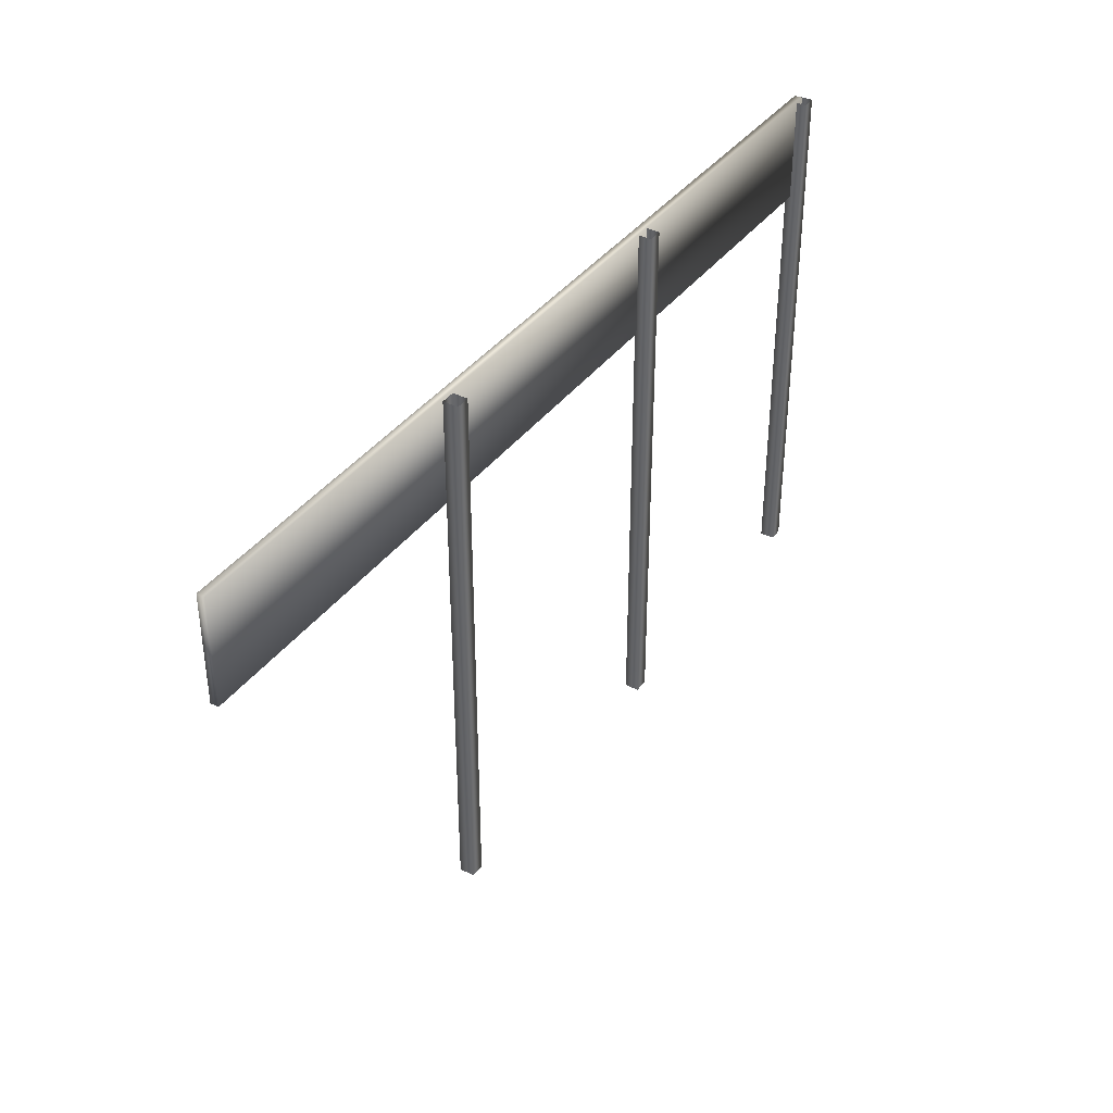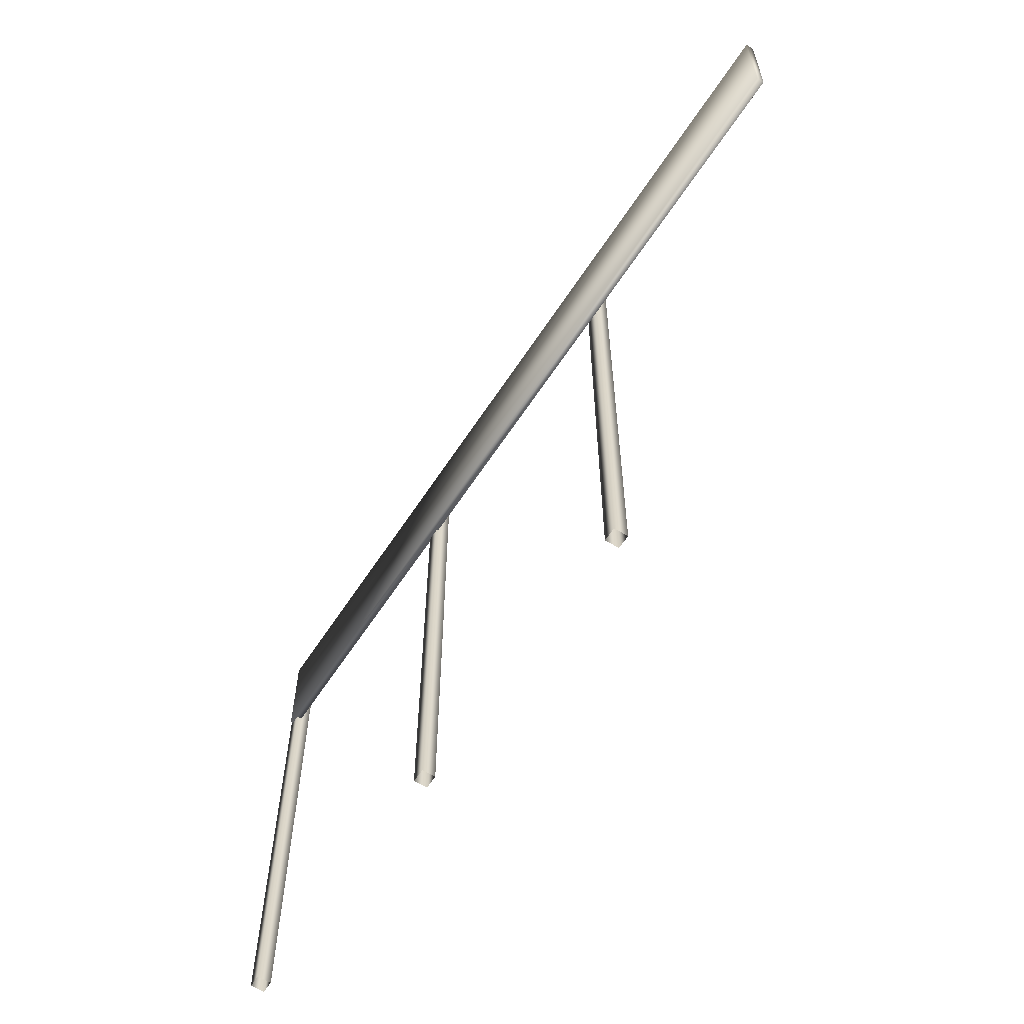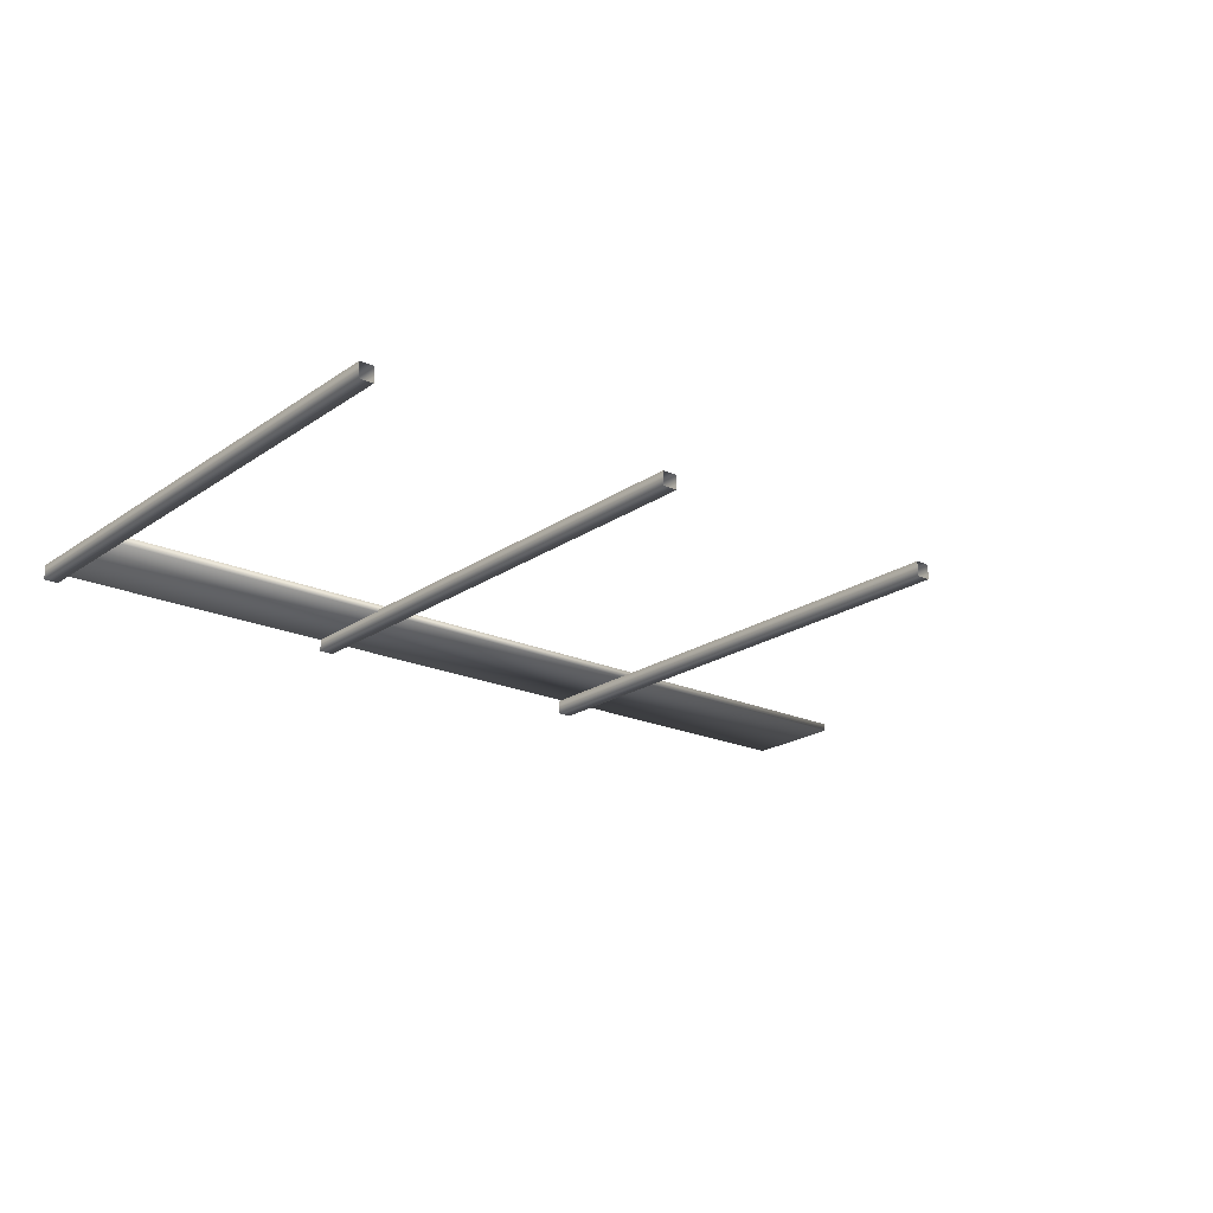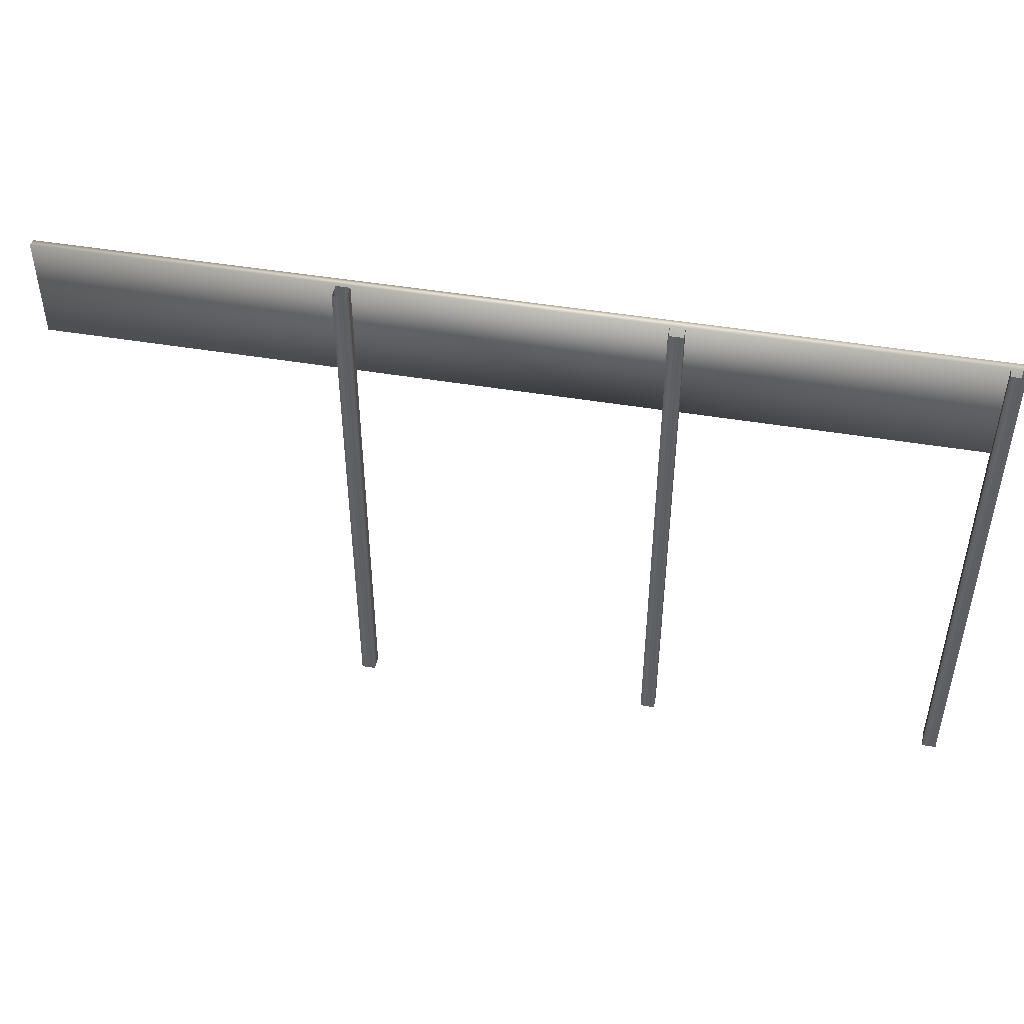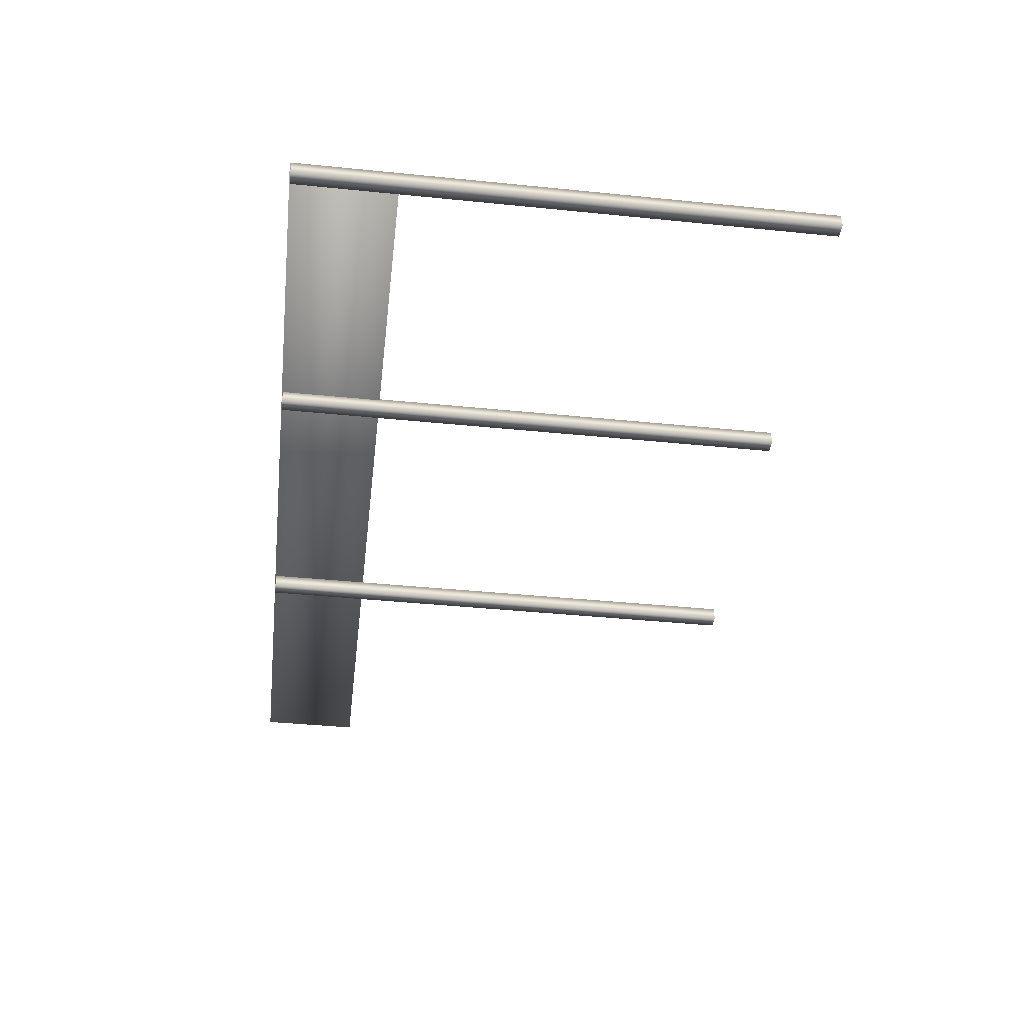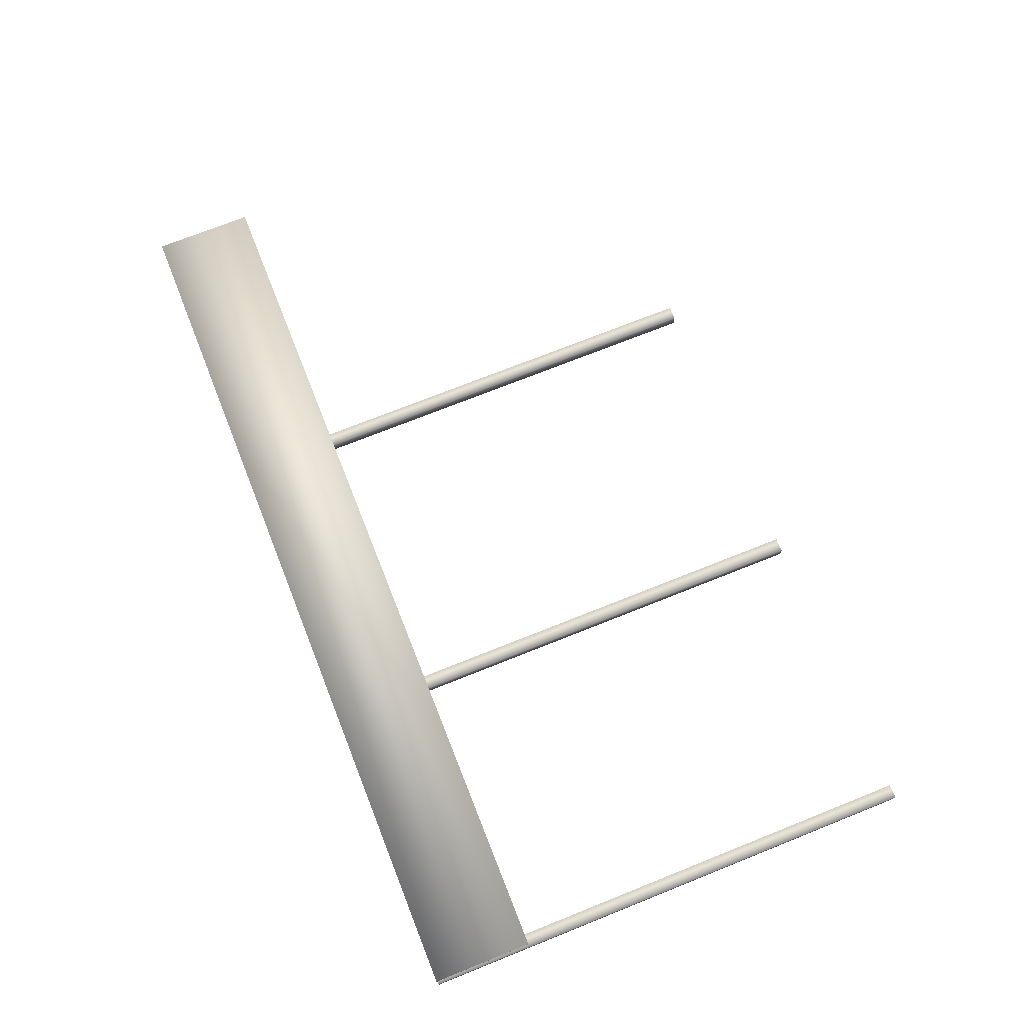
<metadata>
{"format":"obj","ext":"obj","renderer":"f3d","projection":"perspective","resolution":1024,"background":"white","views":[{"elev":38.3,"azim":122.4,"up":"+Y"},{"elev":-59.7,"azim":57.3,"up":"+Y"},{"elev":-20.7,"azim":-39.3,"up":"+Z"},{"elev":46.7,"azim":-169.2,"up":"+Y"},{"elev":-41.7,"azim":-96.9,"up":"+Z"},{"elev":73.3,"azim":-111.7,"up":"+Z"}]}
</metadata>
<code>
v  0.0203 2.821 0.0173
v  0.0203 2.821 -0.0334
v  6.02 2.821 -0.0334
v  6.02 2.821 0.0173
v  0.0203 3.508 0.0173
v  6.02 3.508 0.0173
v  6.02 3.508 -0.0334
v  0.0203 3.508 -0.0334
v  -0 -0 -0.0951
v  -0 -0 0
v  -0 3.5 0
v  -0 3.5 -0.0951
v  0.0918 -0 0
v  0.0918 3.5 0
v  0.0918 -0 -0.0951
v  0.0918 3.5 -0.0951
v  4.092 -0 -0.0443
v  4.092 -0 -0.1394
v  4.092 3.5 -0.1394
v  4.092 3.5 -0.0443
v  4 -0 -0.1394
v  4 3.5 -0.1394
v  4 -0 -0.0443
v  4 3.5 -0.0443
v  2.071 -0 -0.1156
v  1.976 -0 -0.1156
v  1.976 3.5 -0.1156
v  2.071 3.5 -0.1156
v  1.976 -0 -0.0238
v  1.976 3.5 -0.0238
v  2.071 -0 -0.0238
v  2.071 3.5 -0.0238
o Box098
g Box098
f 1 2 3 4
f 5 6 7 8
f 4 3 7 6
f 3 2 8 7
f 2 1 5 8
f 9 10 11 12
f 10 13 14 11
f 13 15 16 14
f 15 9 12 16
f 17 18 19 20
f 18 21 22 19
f 21 23 24 22
f 23 17 20 24
f 25 26 27 28
f 26 29 30 27
f 29 31 32 30
f 31 25 28 32
f 4 6 5 1

</code>
